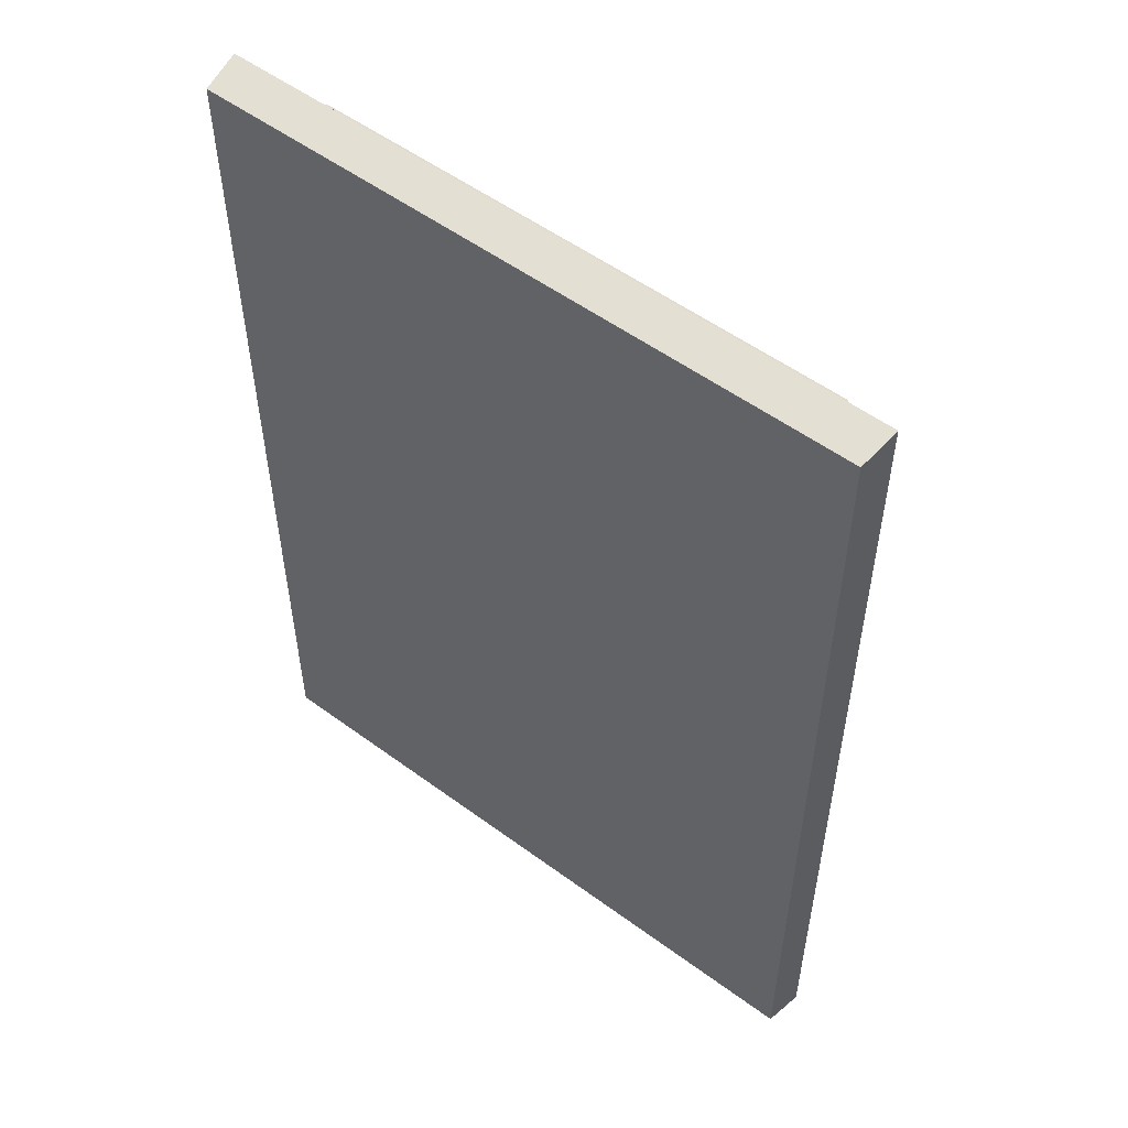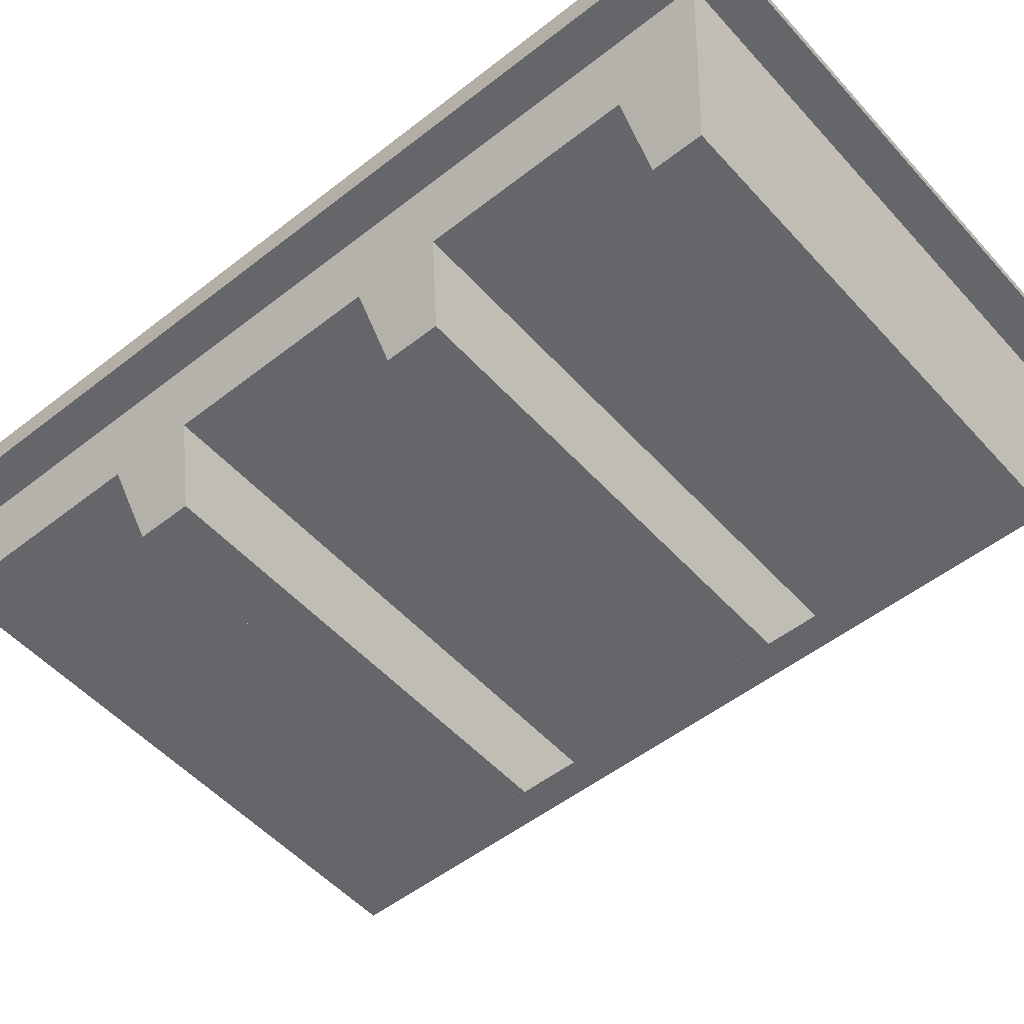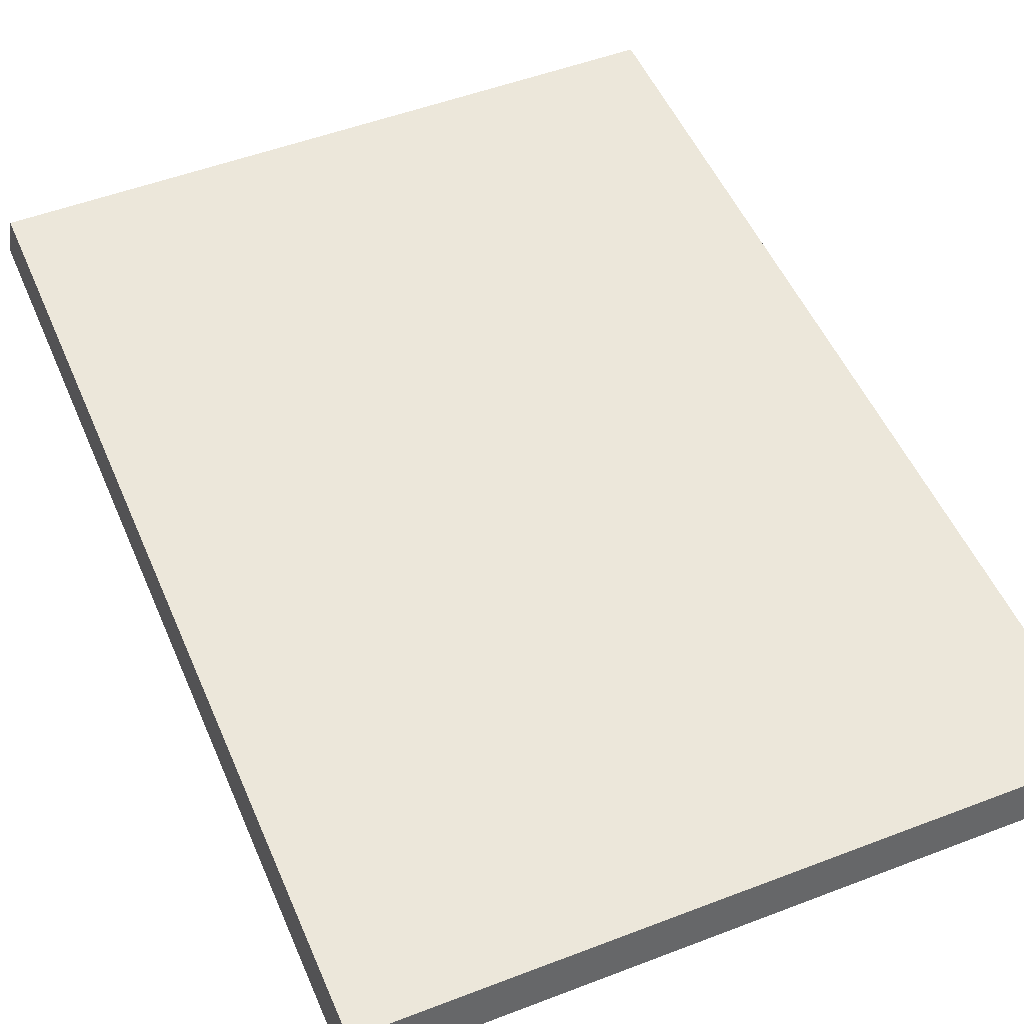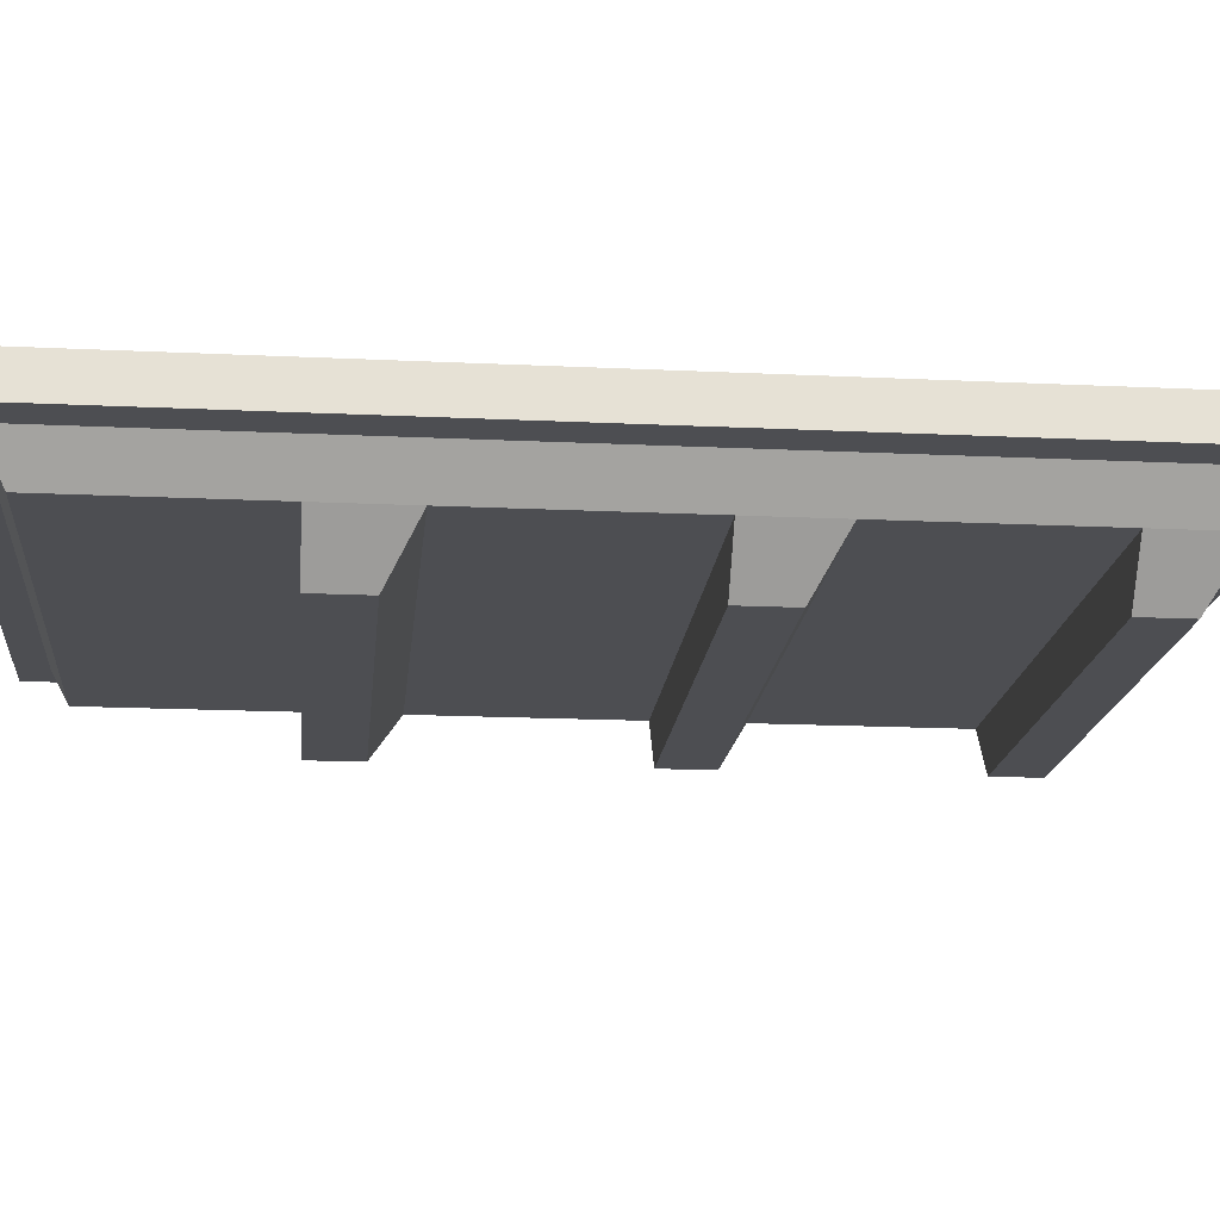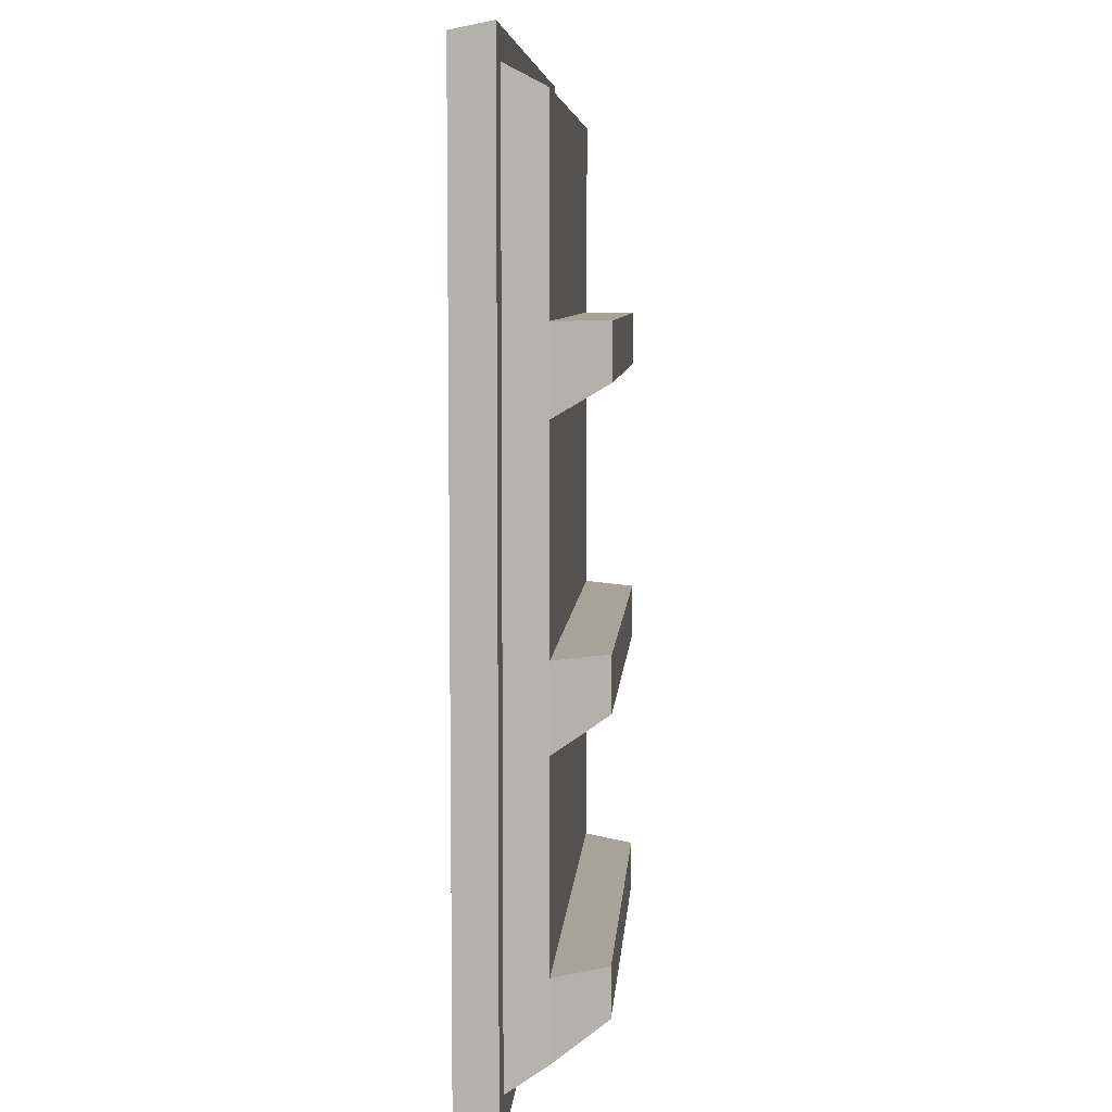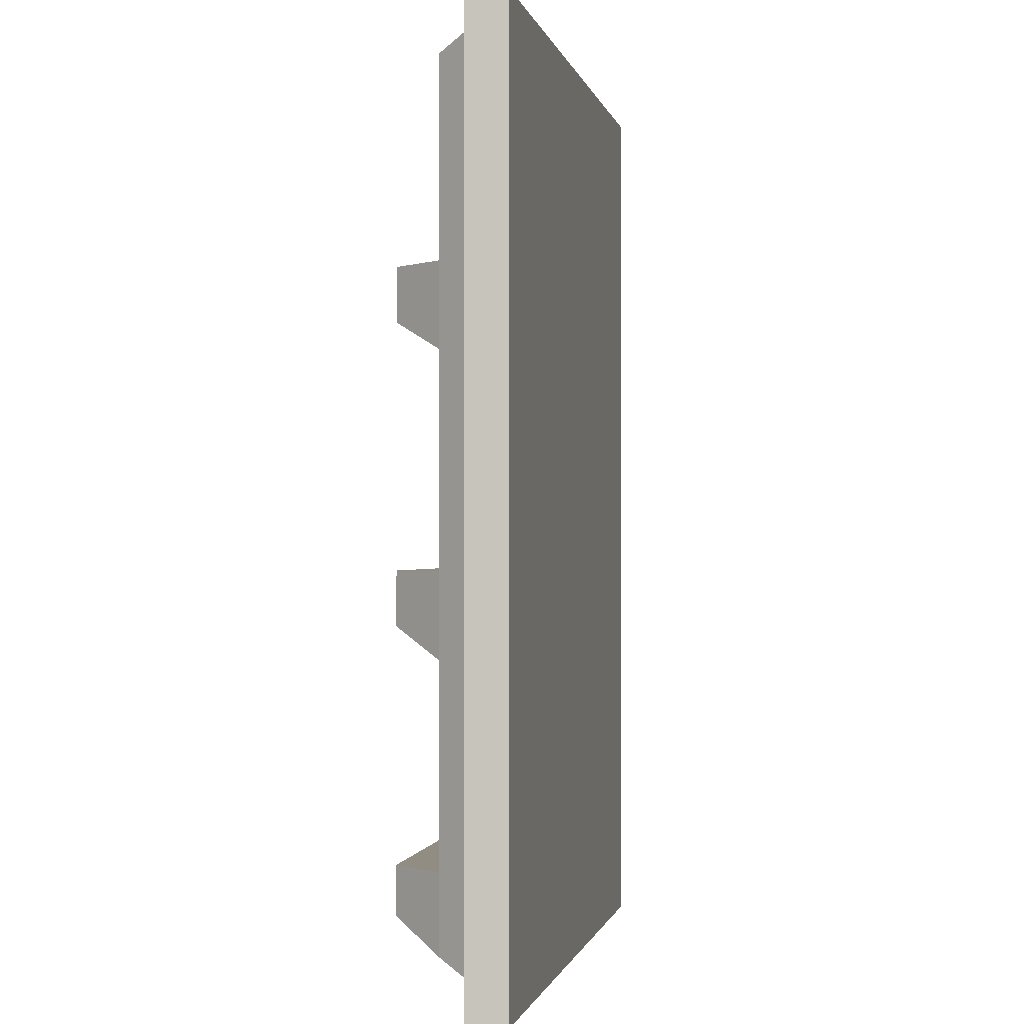
<metadata>
{"format":"obj","ext":"obj","renderer":"f3d","projection":"perspective","resolution":1024,"background":"white","views":[{"elev":53.9,"azim":38.0,"up":"+Y"},{"elev":-51.7,"azim":-49.6,"up":"+Z"},{"elev":51.0,"azim":157.3,"up":"+Z"},{"elev":-17.2,"azim":-95.5,"up":"+Z"},{"elev":6.8,"azim":94.1,"up":"+Y"},{"elev":-0.8,"azim":-78.3,"up":"+Y"}]}
</metadata>
<code>
v -99.23 70.24 9.834
v -100 67.88 3.707
v -99.23 67.88 9.834
v -100 71.34 3.707
v -99.23 70.24 9.834
v -0.000122 71.34 3.707
v -100 71.34 3.707
v -0.7731 70.24 9.834
v -0.000122 67.88 3.707
v -0.7731 70.24 9.834
v -0.7731 67.88 9.834
v -0.000122 71.34 3.707
v -99.23 -70.24 9.834
v -0.000122 -71.34 3.707
v -0.7731 -70.24 9.834
v -100 -71.34 3.707
v -0.000122 67.88 3.707
v -100 67.88 3.707
v -100 71.34 3.707
v -0.000122 71.34 3.707
v -99.23 -70.24 9.834
v -100 67.88 3.707
v -100 -71.34 3.707
v -99.23 67.88 9.834
v -0.000122 -71.34 3.707
v -0.000122 67.88 3.707
v -0.7731 -70.24 9.834
v -0.7731 67.88 9.834
v -9.758 -8.849 -2.087
v -90.24 -8.849 -2.087
v -90.24 22.33 -2.087
v -9.758 22.33 -2.087
v -5.811 -65.71 3.707
v -94.19 -65.71 3.707
v -90.24 -62.84 -2.087
v -9.758 -62.84 -2.087
v -5.811 66.91 3.707
v -90.24 64.04 -2.087
v -94.19 66.91 3.707
v -9.758 64.04 -2.087
v -90.24 -21.36 -2.087
v -9.758 -51.06 -2.087
v -90.24 -51.06 -2.087
v -9.758 -21.36 -2.087
v -15.65 26.82 -9.835
v -84.35 26.82 -9.835
v -84.35 34.83 -9.835
v -15.65 34.83 -9.835
v -15.65 -58.35 -9.835
v -84.35 -58.35 -9.835
v -84.35 -51.06 -9.835
v -15.65 -51.06 -9.835
v -15.65 -16.87 -9.835
v -84.35 -16.87 -9.835
v -84.35 -8.849 -9.835
v -15.65 -8.849 -9.835
v -9.758 34.83 -2.087
v -90.24 34.83 -2.087
v -90.24 64.04 -2.087
v -9.758 64.04 -2.087
v -90.24 22.33 -2.087
v -15.65 26.82 -9.835
v -9.758 22.33 -2.087
v -84.35 26.82 -9.835
v -90.24 34.83 -2.087
v -84.35 26.82 -9.835
v -90.24 22.33 -2.087
v -84.35 34.83 -9.835
v -90.24 34.83 -2.087
v -9.758 34.83 -2.087
v -15.65 34.83 -9.835
v -84.35 34.83 -9.835
v -9.758 22.33 -2.087
v -15.65 26.82 -9.835
v -9.758 34.83 -2.087
v -15.65 34.83 -9.835
v -90.24 -62.84 -2.087
v -15.65 -58.35 -9.835
v -9.758 -62.84 -2.087
v -84.35 -58.35 -9.835
v -90.24 -51.06 -2.087
v -84.35 -58.35 -9.835
v -90.24 -62.84 -2.087
v -84.35 -51.06 -9.835
v -90.24 -51.06 -2.087
v -9.758 -51.06 -2.087
v -15.65 -51.06 -9.835
v -84.35 -51.06 -9.835
v -9.758 -62.84 -2.087
v -15.65 -58.35 -9.835
v -9.758 -51.06 -2.087
v -15.65 -51.06 -9.835
v -90.24 -21.36 -2.087
v -15.65 -16.87 -9.835
v -9.758 -21.36 -2.087
v -84.35 -16.87 -9.835
v -90.24 -8.849 -2.087
v -84.35 -16.87 -9.835
v -90.24 -21.36 -2.087
v -84.35 -8.849 -9.835
v -90.24 -8.849 -2.087
v -9.758 -8.849 -2.087
v -15.65 -8.849 -9.835
v -84.35 -8.849 -9.835
v -9.758 -21.36 -2.087
v -15.65 -16.87 -9.835
v -9.758 -8.849 -2.087
v -15.65 -8.849 -9.835
v -87.54 64.47 9.834
v -72.92 67.88 9.834
v -89.38 67.88 9.834
v -74.68 64.47 9.834
v -99.23 67.88 9.834
v -89.38 67.88 9.834
v -99.23 70.24 9.834
v -72.92 67.88 9.834
v -0.7731 70.24 9.834
v -0.7731 67.88 9.834
v -99.23 67.88 9.834
v -87.54 64.47 9.834
v -89.38 67.88 9.834
v -99.23 -70.24 9.834
v -74.68 64.47 9.834
v -0.7731 -70.24 9.834
v -0.7731 67.88 9.834
v -72.92 67.88 9.834
v -5.811 66.91 3.707
v -9.758 34.83 -2.087
v -9.758 64.04 -2.087
v -5.811 0.5986 3.707
v -9.758 22.33 -2.087
v -9.758 -8.849 -2.087
v -9.758 -21.36 -2.087
v -5.811 -65.71 3.707
v -9.758 -51.06 -2.087
v -9.758 -62.84 -2.087
v -90.24 34.83 -2.087
v -94.19 66.91 3.707
v -90.24 64.04 -2.087
v -94.19 0.5985 3.707
v -90.24 22.33 -2.087
v -90.24 -8.849 -2.087
v -90.24 -21.36 -2.087
v -94.19 -65.71 3.707
v -90.24 -51.06 -2.087
v -90.24 -62.84 -2.087
v -0.000122 -71.34 3.707
v -94.19 -65.71 3.707
v -5.811 -65.71 3.707
v -5.811 0.5986 3.707
v -100 -71.34 3.707
v -0.000122 67.88 3.707
v -94.19 0.5985 3.707
v -5.811 66.91 3.707
v -100 67.88 3.707
v -94.19 66.91 3.707
f 1 2 3
f 2 1 4
f 5 6 7
f 6 5 8
f 9 10 11
f 10 9 12
f 13 14 15
f 14 13 16
f 17 18 19
f 17 19 20
f 21 22 23
f 22 21 24
f 25 26 27
f 28 27 26
f 29 30 31
f 29 31 32
f 33 34 35
f 33 35 36
f 37 38 39
f 38 37 40
f 41 42 43
f 42 41 44
f 45 46 47
f 45 47 48
f 49 50 51
f 49 51 52
f 53 54 55
f 53 55 56
f 57 58 59
f 57 59 60
f 61 62 63
f 62 61 64
f 65 66 67
f 66 65 68
f 69 70 71
f 69 71 72
f 73 74 75
f 75 74 76
f 77 78 79
f 78 77 80
f 81 82 83
f 82 81 84
f 85 86 87
f 85 87 88
f 89 90 91
f 91 90 92
f 93 94 95
f 94 93 96
f 97 98 99
f 98 97 100
f 101 102 103
f 101 103 104
f 105 106 107
f 107 106 108
f 109 110 111
f 110 109 112
f 113 114 115
f 116 115 114
f 117 115 116
f 117 116 118
f 119 120 121
f 122 120 119
f 122 123 120
f 123 122 124
f 124 125 123
f 123 125 126
f 127 128 129
f 130 128 127
f 130 131 128
f 130 132 131
f 130 133 132
f 134 133 130
f 134 135 133
f 134 136 135
f 137 138 139
f 137 140 138
f 137 141 140
f 140 141 142
f 140 142 143
f 140 143 144
f 144 143 145
f 144 145 146
f 147 148 149
f 150 147 149
f 148 147 151
f 152 147 150
f 151 153 148
f 150 154 152
f 151 155 153
f 154 155 152
f 153 155 156
f 155 154 156

</code>
